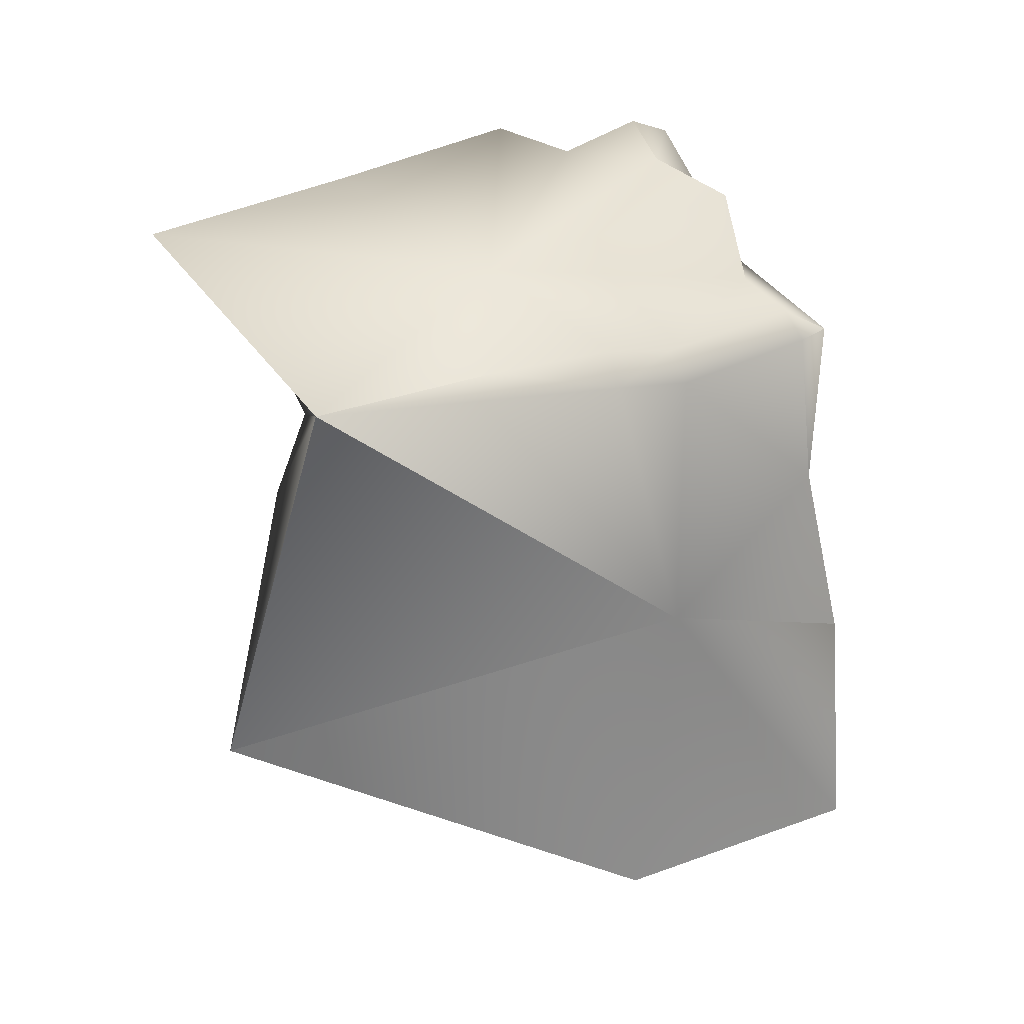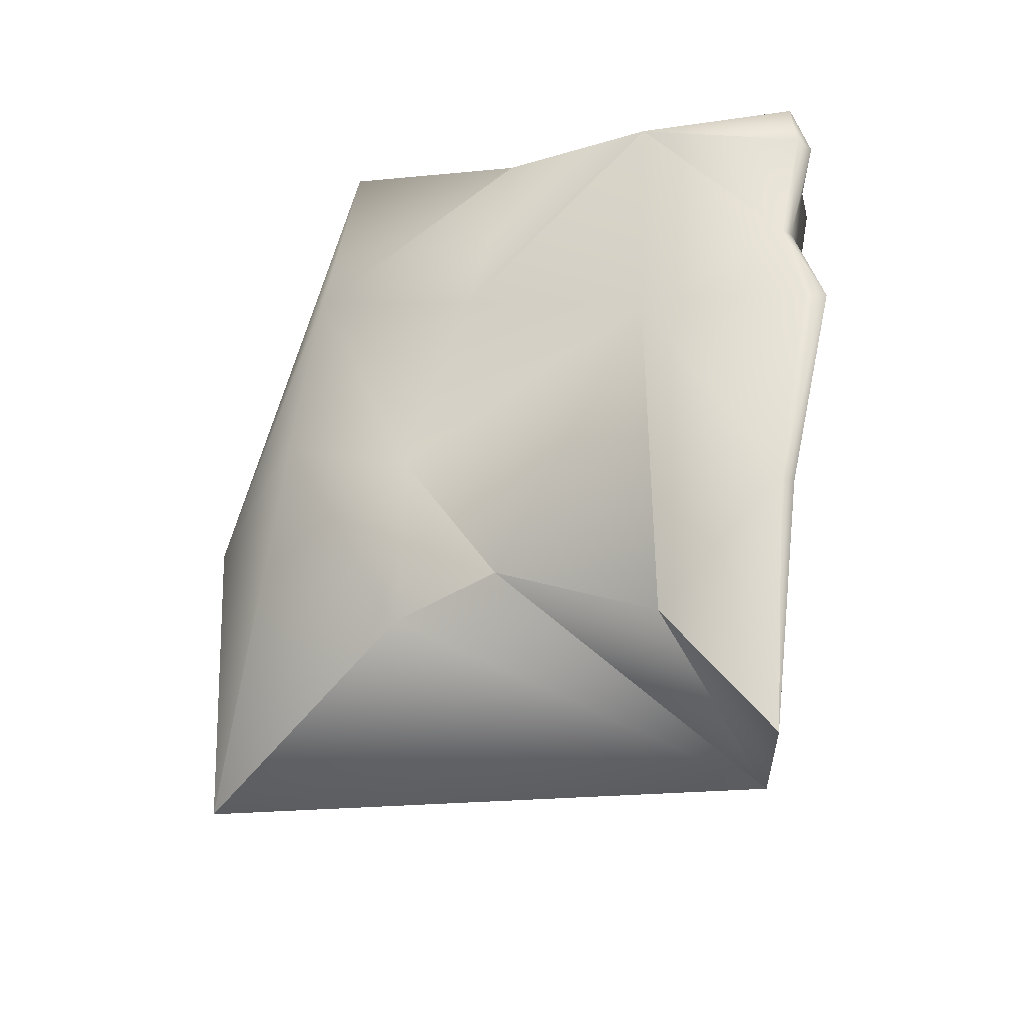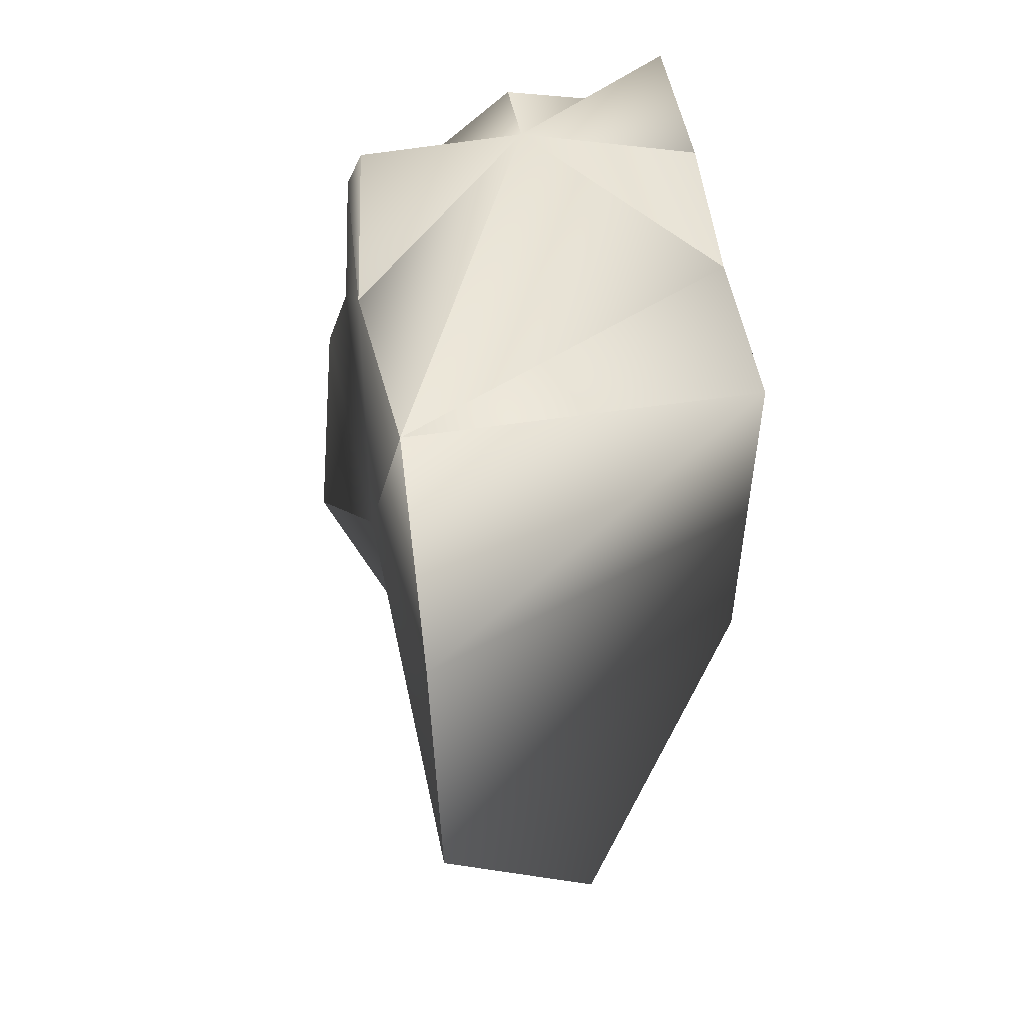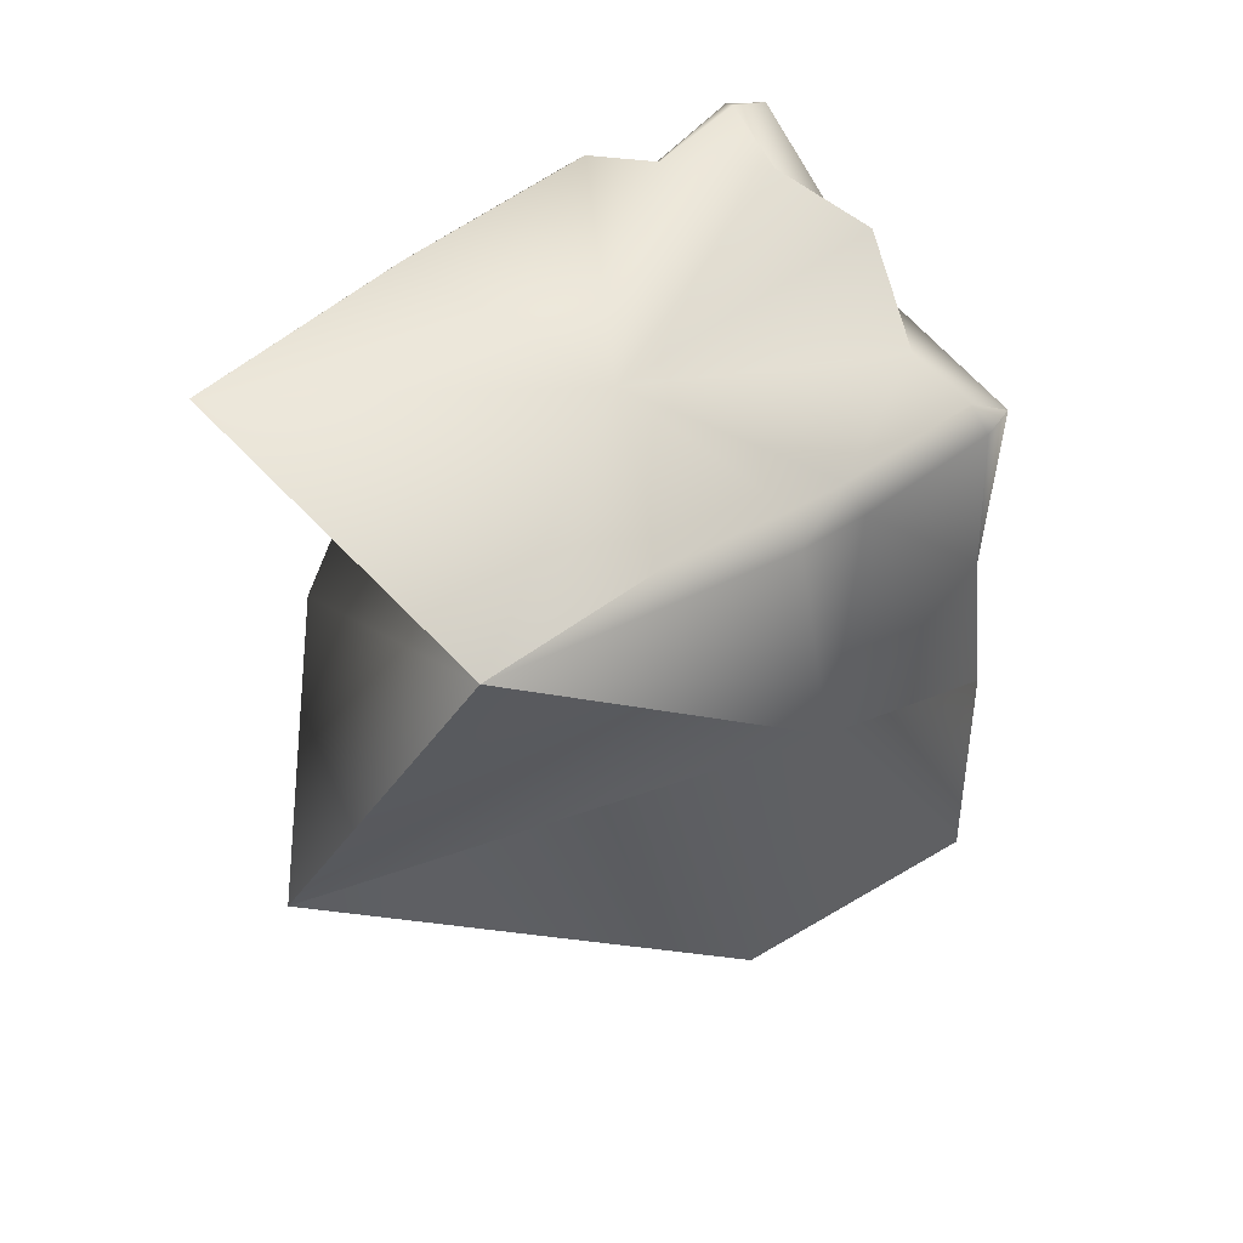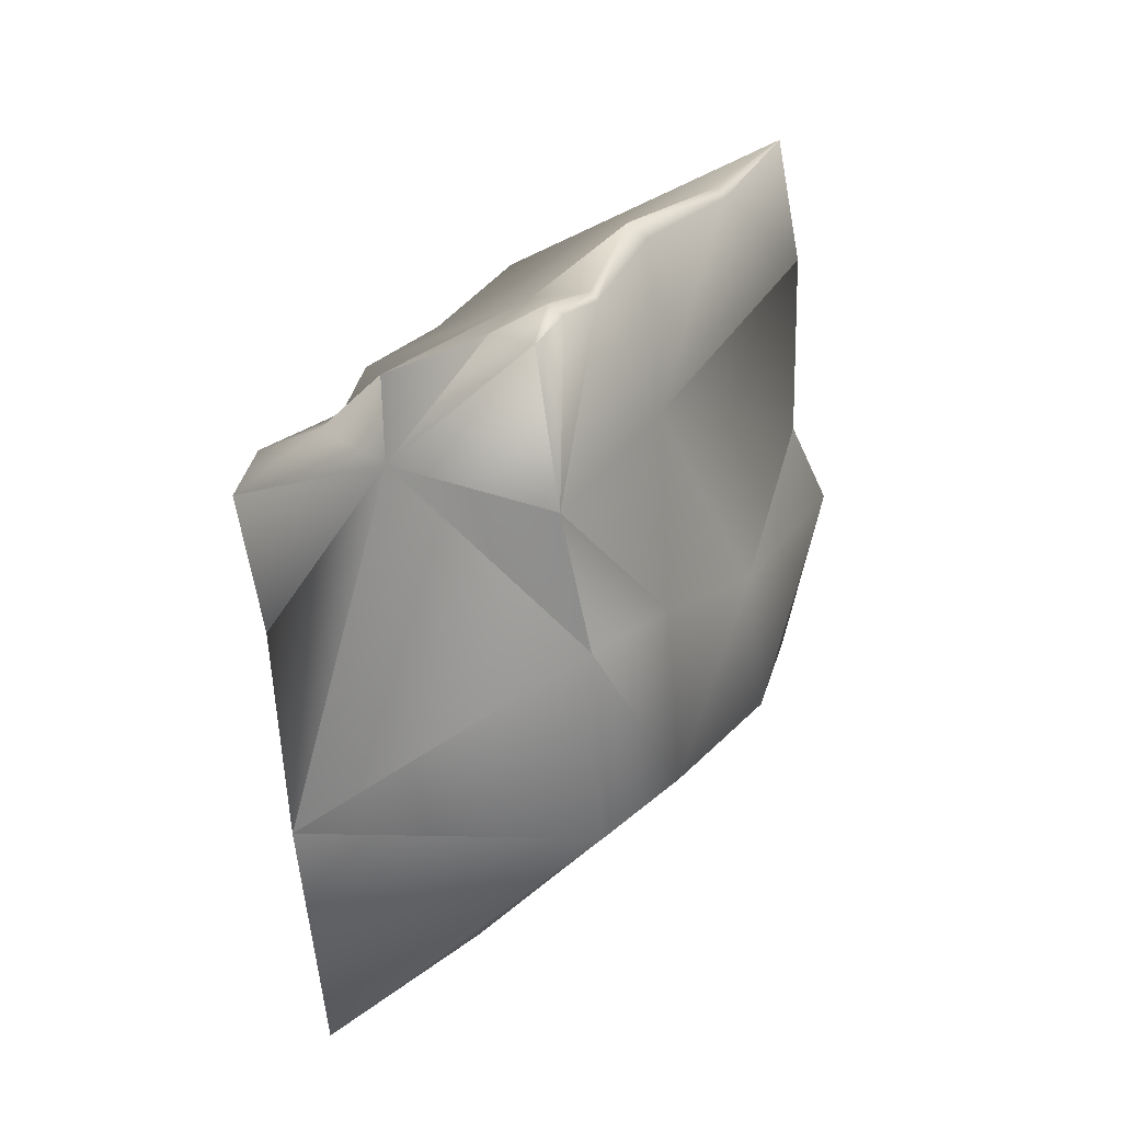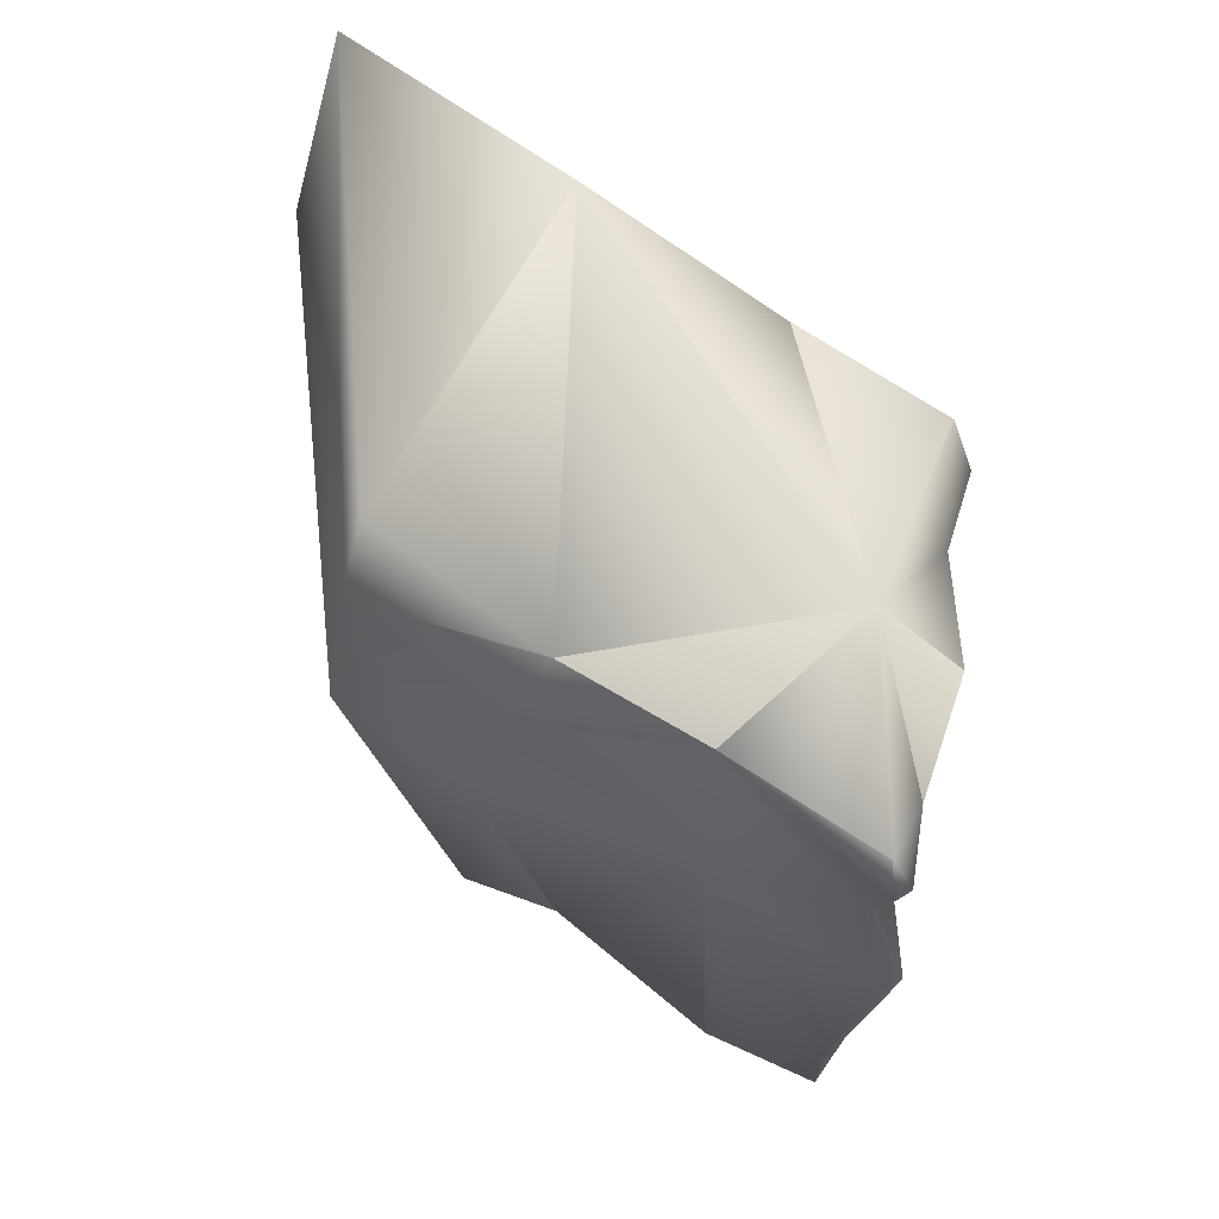
<metadata>
{"format":"obj","ext":"obj","renderer":"f3d","projection":"perspective","resolution":1024,"background":"white","views":[{"elev":8.4,"azim":73.5,"up":"+Z"},{"elev":-36.4,"azim":-51.9,"up":"+Y"},{"elev":61.3,"azim":-174.4,"up":"+Y"},{"elev":30.1,"azim":59.1,"up":"+Z"},{"elev":38.6,"azim":-148.1,"up":"+Z"},{"elev":52.9,"azim":-42.0,"up":"+Y"}]}
</metadata>
<code>
v -0.1414 0.1846 0.5391
v -0.1399 0.238 0.5319
v -0.1921 0.2725 0.3567
v 0.02026 0.2917 0.3492
v -0.2365 0.2791 0.1866
v 0.1025 0.4099 -0.1596
v -0.2896 0.3394 -0.0201
v 0.03886 0.4492 -0.4506
v -0.2881 -0.04975 -0.1158
v 0.01936 0.1447 -0.5367
v -0.2878 0.16 -0.0747
v -0.05294 0.1933 0.4899
v 0.04576 0.2578 0.4392
v 0.07426 -0.08665 0.3417
v 0.14 0.2506 0.3282
v 0.2102 0.2791 0.2883
v 0.2168 0.1126 0.2394
v 0.2456 0.02255 0.2433
v 0.1811 0.3301 0.0642
v 0.1502 0.1522 -0.1275
v -0.1426 -0.4115 -0.3444
v 0.2852 -0.3668 0.1749
v -0.09644 -0.02335 0.5316
v -0.1096 0.07895 0.5007
v -0.1204 0.1813 0.5442
v 0.2198 0.2995 0.2505
v 0.2036 0.3382 0.264
v -0.03494 -0.5177 0.3885
v 0.2252 0.1348 0.1986
v 0.2525 0.03305 0.1965
v -0.1219 0.08105 0.495
v -0.1192 -0.02905 0.5163
v -0.1 -0.2453 0.4554
v -0.08594 -0.2495 0.4626
v -0.1369 -0.3833 0.3102
v -0.1702 0.02225 0.3279
v -0.193 -0.287 0.129
v -0.2329 -0.1043 0.0231
v -0.2314 0.09755 0.1167
v -0.2275 -0.3227 0.0117
v 0.2438 -0.1301 0.2187
o mesh0063
g mesh0063
f 1 2 3
f 2 4 3
f 3 4 5
f 4 6 5
f 5 6 7
f 6 8 7
f 11 10 9
f 11 8 10
f 7 8 11
f 12 14 13
f 13 14 15
f 16 15 17
f 15 14 17
f 17 14 18
f 19 20 6
f 6 20 8
f 20 10 8
f 10 20 21
f 20 22 21
f 23 14 24
f 14 12 24
f 24 12 25
f 26 19 27
f 27 19 4
f 19 6 4
f 22 14 28
f 26 29 19
f 19 29 20
f 29 30 20
f 20 30 22
f 4 2 12
f 12 2 25
f 2 1 25
f 25 1 24
f 1 31 24
f 24 31 23
f 31 32 23
f 32 33 23
f 23 33 34
f 33 28 34
f 28 33 35
f 33 36 35
f 35 36 37
f 36 38 37
f 38 36 39
f 36 3 39
f 39 3 5
f 28 35 22
f 22 35 37
f 22 37 40
f 37 38 40
f 40 38 9
f 21 9 10
f 7 11 5
f 5 11 39
f 39 11 38
f 11 9 38
f 4 15 27
f 15 16 27
f 27 16 26
f 16 17 26
f 26 17 29
f 29 17 30
f 17 18 30
f 18 41 30
f 30 41 22
f 22 41 14
f 14 41 18
f 28 14 34
f 34 14 23
f 4 13 15
f 4 12 13
f 1 3 31
f 3 36 31
f 31 36 32
f 36 33 32
f 40 21 22
f 40 9 21

</code>
